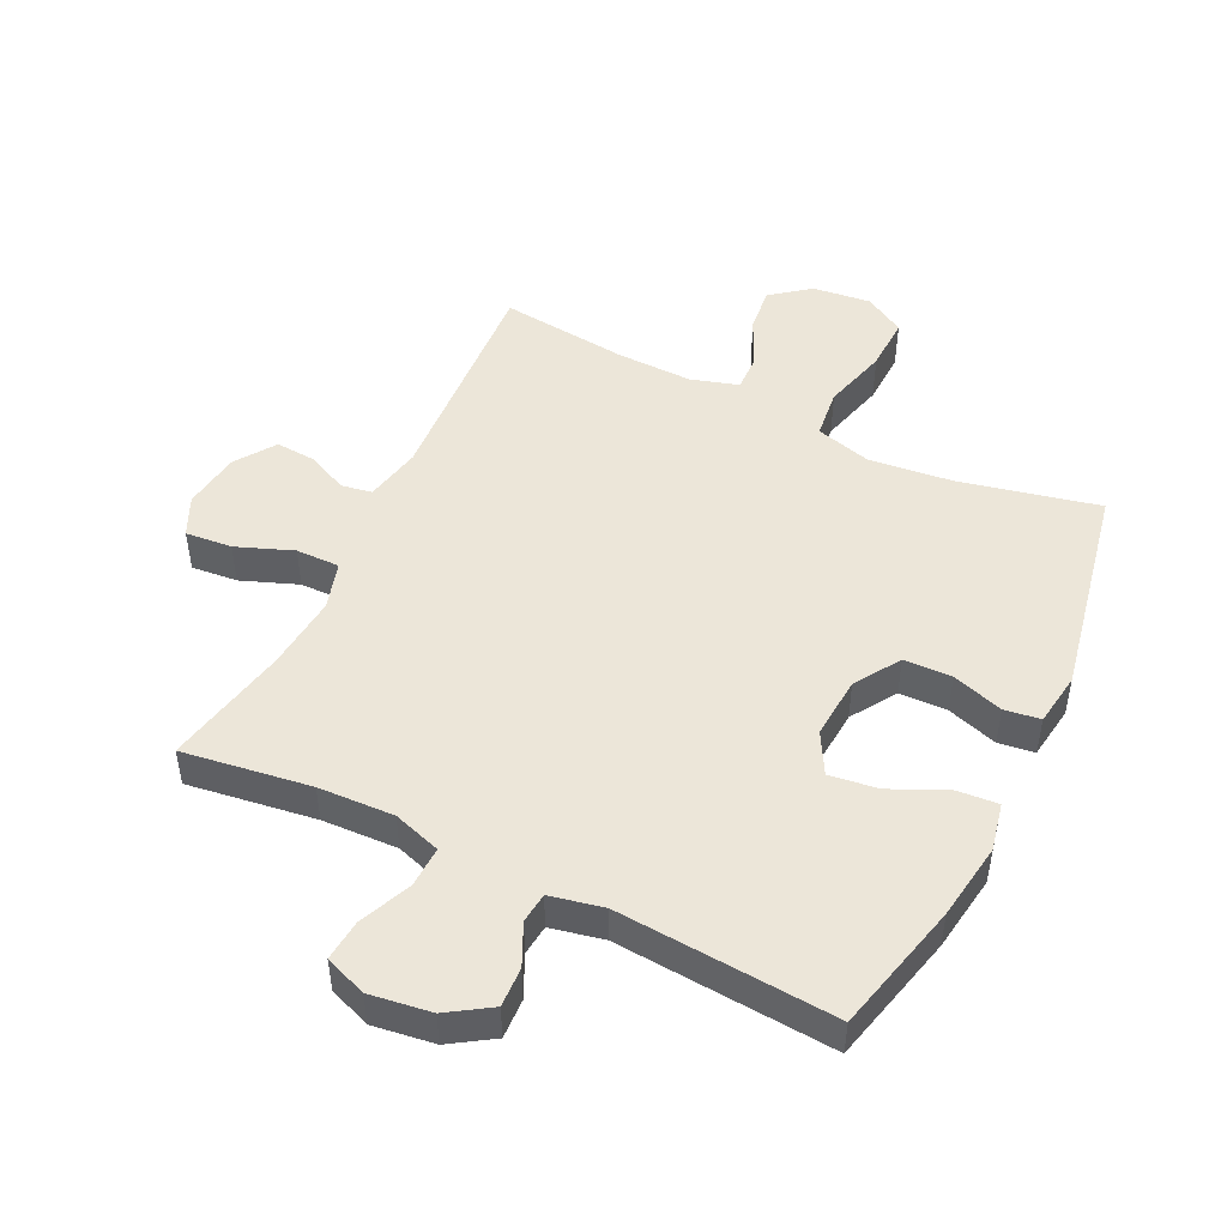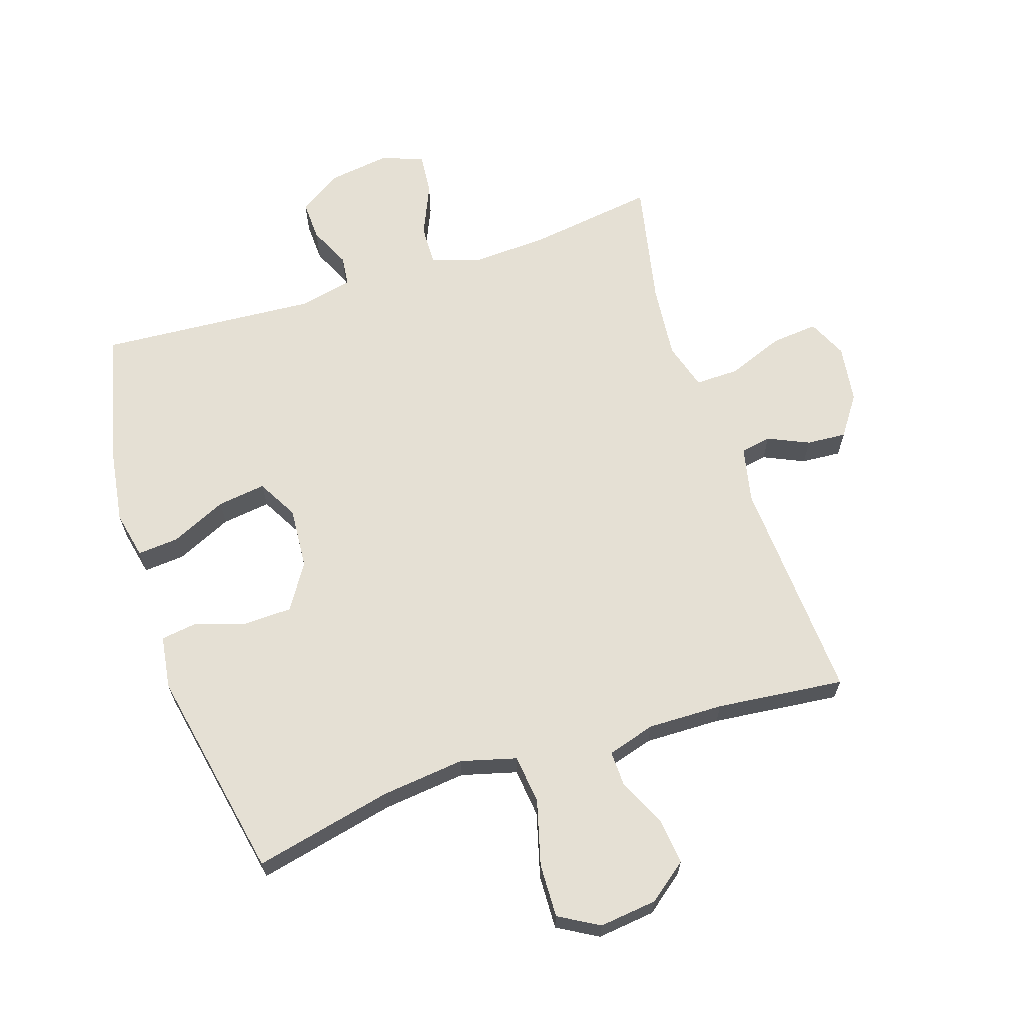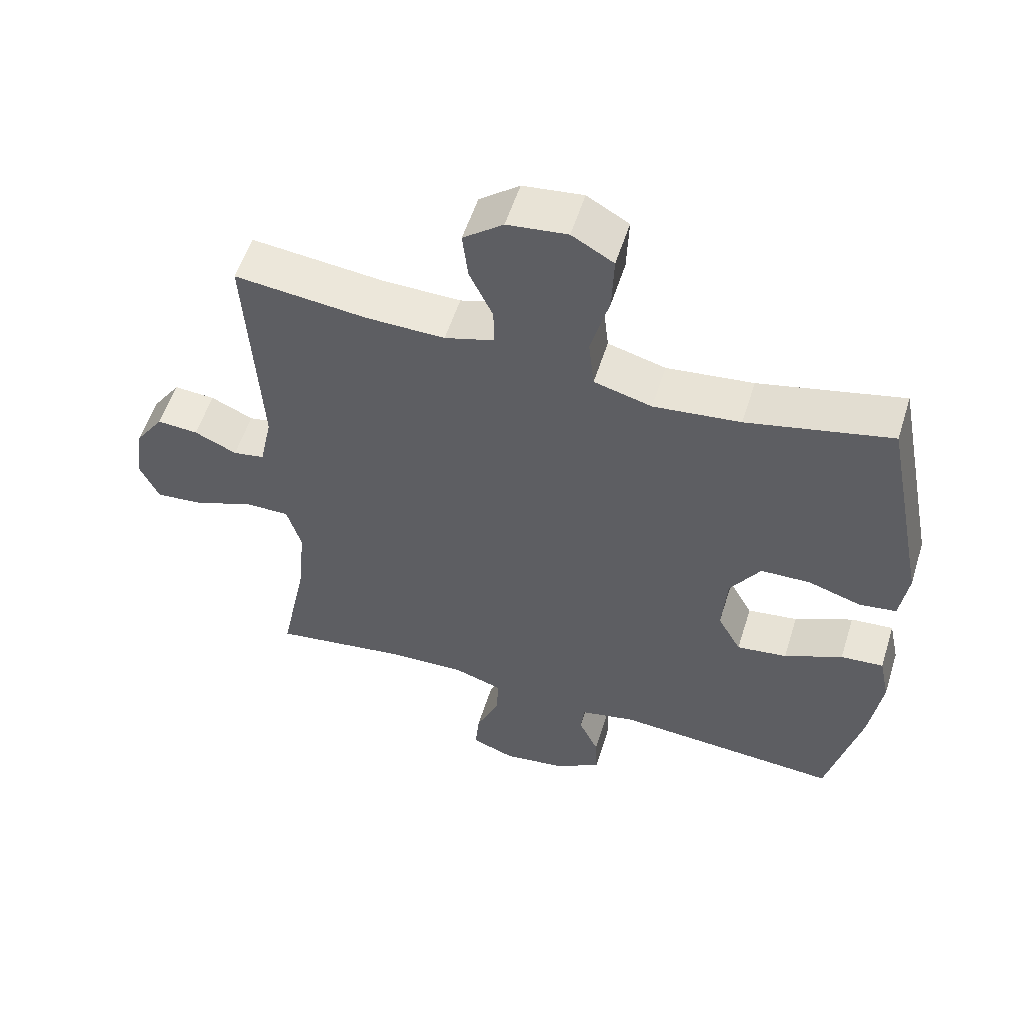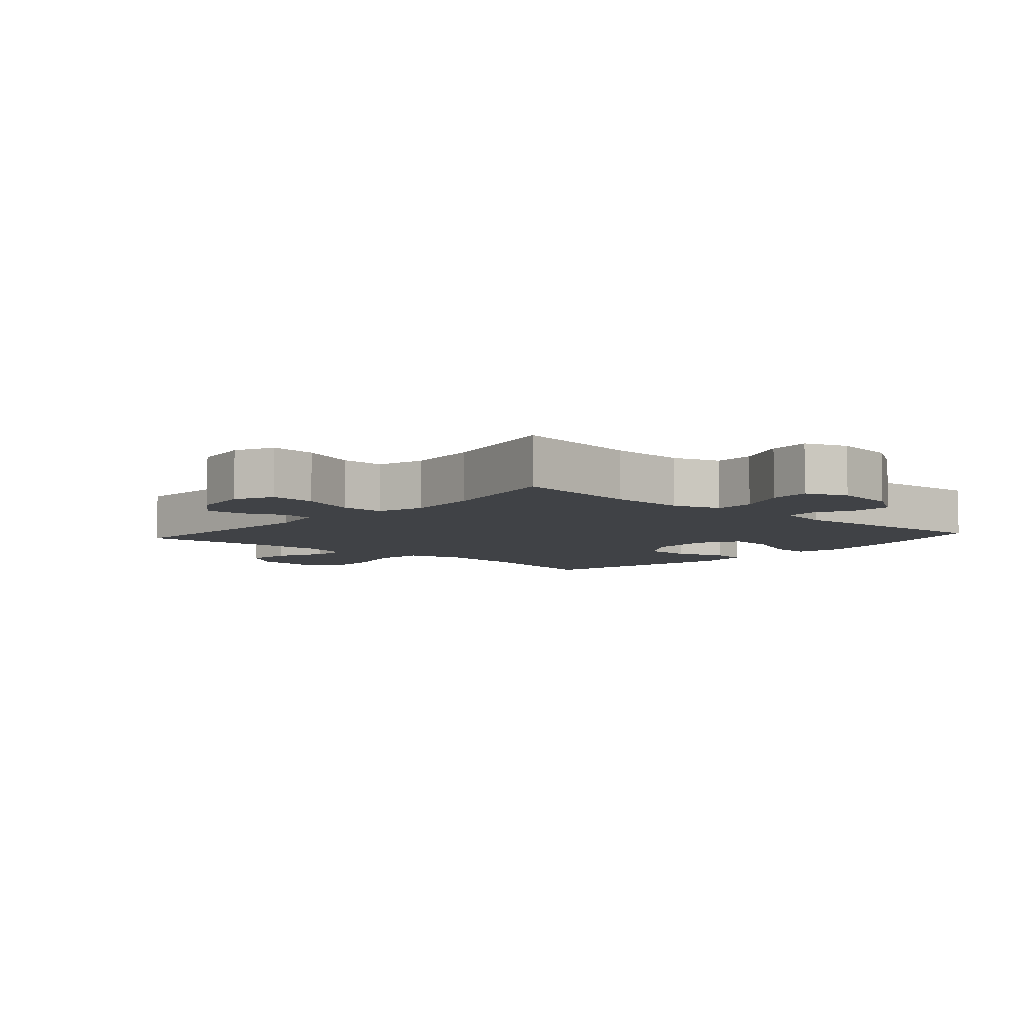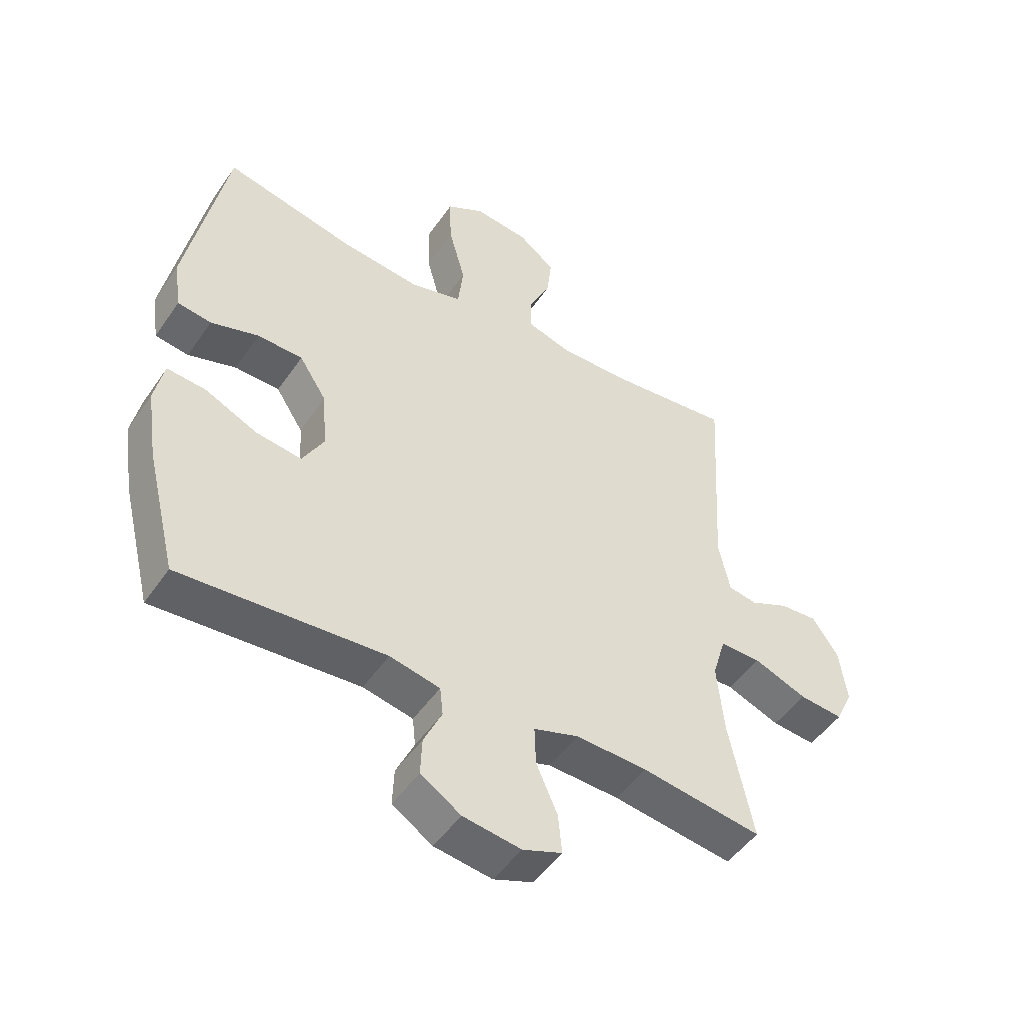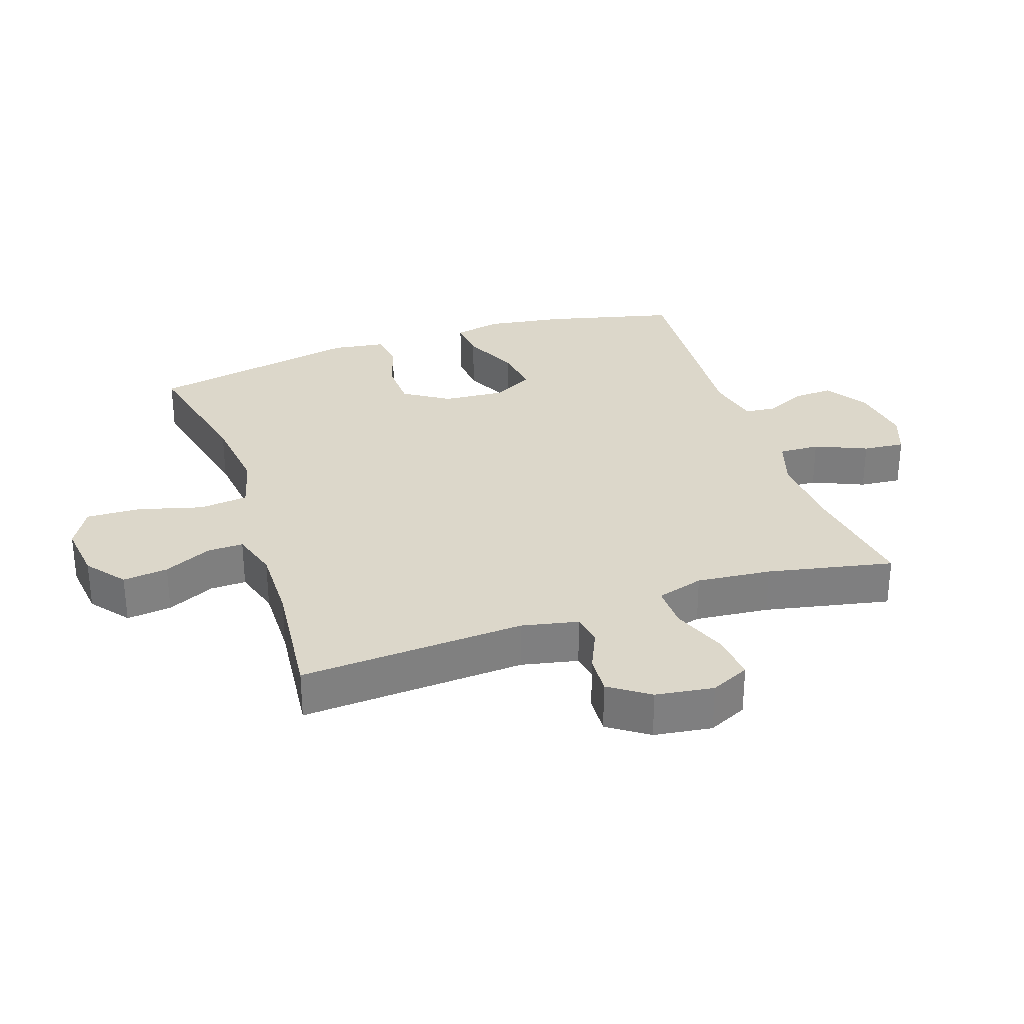
<metadata>
{"format":"obj","ext":"obj","renderer":"f3d","projection":"perspective","resolution":1024,"background":"white","views":[{"elev":48.9,"azim":-154.1,"up":"+Y"},{"elev":65.5,"azim":-18.1,"up":"+Y"},{"elev":55.2,"azim":-162.6,"up":"+Z"},{"elev":-6.4,"azim":138.5,"up":"+Y"},{"elev":-48.9,"azim":-33.0,"up":"+Z"},{"elev":30.6,"azim":71.2,"up":"+Y"}]}
</metadata>
<code>
o path3736
v 0.4414 0.0375 -0.2994
v 0.4298 0.0375 -0.1798
v 0.4524 0.0375 -0.104
v 0.5225 0.0375 -0.1051
v 0.6133 0.0375 -0.1401
v 0.6878 0.0375 -0.1471
v 0.7171 0.0375 -0.08425
v 0.7041 0.0375 0.008976
v 0.6596 0.0375 0.07291
v 0.5958 0.0375 0.06844
v 0.53 0.0375 0.03867
v 0.4809 0.0375 0.0473
v 0.4617 0.0375 0.138
v 0.483 0.0375 0.5007
v 0.2776 0.0375 0.4787
v 0.1558 0.0375 0.4764
v 0.07886 0.0375 0.4994
v 0.08033 0.0375 0.5575
v 0.1167 0.0375 0.6344
v 0.1251 0.0375 0.7074
v 0.06302 0.0375 0.7556
v -0.0302 0.0375 0.7665
v -0.09491 0.0375 0.7295
v -0.09183 0.0375 0.6426
v -0.06335 0.0375 0.5387
v -0.07229 0.0375 0.4597
v -0.1617 0.0375 0.4355
v -0.2959 0.0375 0.4505
v -0.5187 0.0375 0.5007
v -0.5862 0.0375 0.1586
v -0.5737 0.0375 0.07318
v -0.516 0.0375 0.06496
v -0.4339 0.0375 0.09088
v -0.3568 0.0375 0.08863
v -0.3101 0.0375 0.0167
v -0.3026 0.0375 -0.08316
v -0.3389 0.0375 -0.1484
v -0.4168 0.0375 -0.1378
v -0.5069 0.0375 -0.09658
v -0.5731 0.0375 -0.09105
v -0.5893 0.0375 -0.1675
v -0.5707 0.0375 -0.2912
v -0.5187 0.0375 -0.5012
v -0.1689 0.0375 -0.4765
v -0.08315 0.0375 -0.4948
v -0.0779 0.0375 -0.5436
v -0.1088 0.0375 -0.6094
v -0.1114 0.0375 -0.6732
v -0.04266 0.0375 -0.7176
v 0.05634 0.0375 -0.7317
v 0.1233 0.0375 -0.7064
v 0.117 0.0375 -0.6395
v 0.0807 0.0375 -0.5567
v 0.07855 0.0375 -0.491
v 0.1553 0.0375 -0.4662
v 0.2772 0.0375 -0.4715
v 0.483 0.0375 -0.5012
v 0.4414 -0.0375 -0.2994
v 0.4298 -0.0375 -0.1798
v 0.4524 -0.0375 -0.104
v 0.5225 -0.0375 -0.1051
v 0.6133 -0.0375 -0.1401
v 0.6878 -0.0375 -0.1471
v 0.7171 -0.0375 -0.08425
v 0.7041 -0.0375 0.008976
v 0.6596 -0.0375 0.07291
v 0.5958 -0.0375 0.06844
v 0.53 -0.0375 0.03867
v 0.4809 -0.0375 0.0473
v 0.4617 -0.0375 0.138
v 0.483 -0.0375 0.5007
v 0.2776 -0.0375 0.4787
v 0.1558 -0.0375 0.4764
v 0.07886 -0.0375 0.4994
v 0.08033 -0.0375 0.5575
v 0.1167 -0.0375 0.6344
v 0.1251 -0.0375 0.7074
v 0.06302 -0.0375 0.7556
v -0.0302 -0.0375 0.7665
v -0.09491 -0.0375 0.7295
v -0.09183 -0.0375 0.6426
v -0.06335 -0.0375 0.5387
v -0.07229 -0.0375 0.4597
v -0.1617 -0.0375 0.4355
v -0.2959 -0.0375 0.4505
v -0.5187 -0.0375 0.5007
v -0.5862 -0.0375 0.1586
v -0.5737 -0.0375 0.07318
v -0.516 -0.0375 0.06496
v -0.4339 -0.0375 0.09088
v -0.3568 -0.0375 0.08863
v -0.3101 -0.0375 0.0167
v -0.3026 -0.0375 -0.08316
v -0.3389 -0.0375 -0.1484
v -0.4168 -0.0375 -0.1378
v -0.5069 -0.0375 -0.09658
v -0.5731 -0.0375 -0.09105
v -0.5893 -0.0375 -0.1675
v -0.5707 -0.0375 -0.2912
v -0.5187 -0.0375 -0.5012
v -0.1689 -0.0375 -0.4765
v -0.08315 -0.0375 -0.4948
v -0.0779 -0.0375 -0.5436
v -0.1088 -0.0375 -0.6094
v -0.1114 -0.0375 -0.6732
v -0.04266 -0.0375 -0.7176
v 0.05634 -0.0375 -0.7317
v 0.1233 -0.0375 -0.7064
v 0.117 -0.0375 -0.6395
v 0.0807 -0.0375 -0.5567
v 0.07855 -0.0375 -0.491
v 0.1553 -0.0375 -0.4662
v 0.2772 -0.0375 -0.4715
v 0.483 -0.0375 -0.5012
v 0.6878 0.0375 -0.1471
v 0.6878 0.0375 -0.1471
v 0.7171 0.0375 -0.08425
v 0.7041 0.0375 0.008976
v 0.6596 0.0375 0.07291
v 0.6133 0.0375 -0.1401
v 0.5958 0.0375 0.06844
v 0.5225 0.0375 -0.1051
v 0.53 0.0375 0.03867
v 0.4809 0.0375 0.0473
v 0.4809 0.0375 0.0473
v 0.4524 0.0375 -0.104
v 0.4524 0.0375 -0.104
v 0.4617 0.0375 0.138
v 0.483 0.0375 0.5007
v 0.483 0.0375 0.5007
v 0.483 0.0375 -0.5012
v 0.483 0.0375 -0.5012
v 0.4414 0.0375 -0.2994
v 0.4298 0.0375 -0.1798
v 0.2776 0.0375 0.4787
v 0.2772 0.0375 -0.4715
v 0.1558 0.0375 0.4764
v 0.1553 0.0375 -0.4662
v 0.07886 0.0375 0.4994
v 0.07886 0.0375 0.4994
v 0.07855 0.0375 -0.491
v 0.07855 0.0375 -0.491
v 0.1167 0.0375 0.6344
v 0.1251 0.0375 0.7074
v 0.06302 0.0375 0.7556
v 0.05634 0.0375 -0.7317
v 0.1233 0.0375 -0.7064
v 0.1233 0.0375 -0.7064
v 0.117 0.0375 -0.6395
v 0.0807 0.0375 -0.5567
v 0.08033 0.0375 0.5575
v -0.0302 0.0375 0.7665
v -0.04266 0.0375 -0.7176
v -0.09491 0.0375 0.7295
v -0.09491 0.0375 0.7295
v -0.1114 0.0375 -0.6732
v -0.06335 0.0375 0.5387
v -0.07229 0.0375 0.4597
v -0.07229 0.0375 0.4597
v -0.09183 0.0375 0.6426
v -0.1617 0.0375 0.4355
v -0.1088 0.0375 -0.6094
v -0.0779 0.0375 -0.5436
v -0.08315 0.0375 -0.4948
v -0.08315 0.0375 -0.4948
v -0.1689 0.0375 -0.4765
v -0.2959 0.0375 0.4505
v -0.3101 0.0375 0.0167
v -0.3026 0.0375 -0.08316
v -0.3389 0.0375 -0.1484
v -0.3389 0.0375 -0.1484
v -0.3568 0.0375 0.08863
v -0.4168 0.0375 -0.1378
v -0.4339 0.0375 0.09088
v -0.5069 0.0375 -0.09658
v -0.5187 0.0375 -0.5012
v -0.5187 0.0375 -0.5012
v -0.516 0.0375 0.06496
v -0.5187 0.0375 0.5007
v -0.5187 0.0375 0.5007
v -0.5731 0.0375 -0.09105
v -0.5731 0.0375 -0.09105
v -0.5737 0.0375 0.07318
v -0.5737 0.0375 0.07318
v -0.5707 0.0375 -0.2912
v -0.5862 0.0375 0.1586
v -0.5893 0.0375 -0.1675
v 0.6878 -0.0375 -0.1471
v 0.6878 -0.0375 -0.1471
v 0.7171 -0.0375 -0.08425
v 0.7041 -0.0375 0.008976
v 0.6596 -0.0375 0.07291
v 0.6133 -0.0375 -0.1401
v 0.5958 -0.0375 0.06844
v 0.5225 -0.0375 -0.1051
v 0.53 -0.0375 0.03867
v 0.4809 -0.0375 0.0473
v 0.4809 -0.0375 0.0473
v 0.4524 -0.0375 -0.104
v 0.4524 -0.0375 -0.104
v 0.4617 -0.0375 0.138
v 0.483 -0.0375 0.5007
v 0.483 -0.0375 0.5007
v 0.483 -0.0375 -0.5012
v 0.483 -0.0375 -0.5012
v 0.4414 -0.0375 -0.2994
v 0.4298 -0.0375 -0.1798
v 0.2776 -0.0375 0.4787
v 0.2772 -0.0375 -0.4715
v 0.1558 -0.0375 0.4764
v 0.1553 -0.0375 -0.4662
v 0.07886 -0.0375 0.4994
v 0.07886 -0.0375 0.4994
v 0.07855 -0.0375 -0.491
v 0.07855 -0.0375 -0.491
v 0.1167 -0.0375 0.6344
v 0.1251 -0.0375 0.7074
v 0.06302 -0.0375 0.7556
v 0.05634 -0.0375 -0.7317
v 0.1233 -0.0375 -0.7064
v 0.1233 -0.0375 -0.7064
v 0.117 -0.0375 -0.6395
v 0.0807 -0.0375 -0.5567
v 0.08033 -0.0375 0.5575
v -0.0302 -0.0375 0.7665
v -0.04266 -0.0375 -0.7176
v -0.09491 -0.0375 0.7295
v -0.09491 -0.0375 0.7295
v -0.1114 -0.0375 -0.6732
v -0.06335 -0.0375 0.5387
v -0.07229 -0.0375 0.4597
v -0.07229 -0.0375 0.4597
v -0.09183 -0.0375 0.6426
v -0.1617 -0.0375 0.4355
v -0.1088 -0.0375 -0.6094
v -0.0779 -0.0375 -0.5436
v -0.08315 -0.0375 -0.4948
v -0.08315 -0.0375 -0.4948
v -0.1689 -0.0375 -0.4765
v -0.2959 -0.0375 0.4505
v -0.3101 -0.0375 0.0167
v -0.3026 -0.0375 -0.08316
v -0.3389 -0.0375 -0.1484
v -0.3389 -0.0375 -0.1484
v -0.3568 -0.0375 0.08863
v -0.4168 -0.0375 -0.1378
v -0.4339 -0.0375 0.09088
v -0.5069 -0.0375 -0.09658
v -0.5187 -0.0375 -0.5012
v -0.5187 -0.0375 -0.5012
v -0.516 -0.0375 0.06496
v -0.5187 -0.0375 0.5007
v -0.5187 -0.0375 0.5007
v -0.5731 -0.0375 -0.09105
v -0.5731 -0.0375 -0.09105
v -0.5737 -0.0375 0.07318
v -0.5737 -0.0375 0.07318
v -0.5707 -0.0375 -0.2912
v -0.5862 -0.0375 0.1586
v -0.5893 -0.0375 -0.1675
f 194 193 191
f 241 199 201
f 242 207 199
f 234 241 231
f 214 236 223
f 251 259 256
f 226 223 235
f 242 237 214
f 208 201 202
f 222 226 219
f 229 226 235
f 210 241 201
f 212 224 230
f 240 245 234
f 210 201 208
f 231 241 210
f 218 233 216
f 207 209 206
f 247 259 251
f 218 225 233
f 201 199 197
f 193 196 195
f 239 237 242
f 243 239 242
f 230 224 233
f 233 225 227
f 235 223 236
f 259 247 240
f 223 226 222
f 237 236 214
f 260 258 246
f 259 240 252
f 248 260 246
f 231 212 230
f 209 207 211
f 234 245 241
f 196 193 194
f 191 193 190
f 242 211 207
f 216 233 224
f 247 245 240
f 249 243 258
f 199 195 197
f 254 260 248
f 231 210 212
f 190 193 188
f 242 199 241
f 194 191 192
f 197 195 196
f 242 214 211
f 246 258 243
f 206 209 204
f 222 219 220
f 239 243 249
f 218 216 217
f 116 7 64 189
f 7 8 65 64
f 8 9 66 65
f 5 6 63 62
f 9 10 67 66
f 4 5 62 61
f 10 11 68 67
f 11 125 198 68
f 127 4 61 200
f 12 13 70 69
f 13 130 203 70
f 132 1 58 205
f 2 3 60 59
f 1 2 59 58
f 14 15 72 71
f 56 57 114 113
f 15 16 73 72
f 55 56 113 112
f 16 140 213 73
f 142 55 112 215
f 19 20 77 76
f 20 21 78 77
f 50 148 221 107
f 51 52 109 108
f 52 53 110 109
f 18 19 76 75
f 53 54 111 110
f 17 18 75 74
f 21 22 79 78
f 49 50 107 106
f 22 155 228 79
f 48 49 106 105
f 25 159 232 82
f 24 25 82 81
f 23 24 81 80
f 26 27 84 83
f 47 48 105 104
f 46 47 104 103
f 165 46 103 238
f 44 45 102 101
f 27 28 85 84
f 35 36 93 92
f 36 171 244 93
f 34 35 92 91
f 37 38 95 94
f 33 34 91 90
f 38 39 96 95
f 177 44 101 250
f 32 33 90 89
f 28 180 253 85
f 39 182 255 96
f 184 32 89 257
f 42 43 100 99
f 30 31 88 87
f 29 30 87 86
f 41 42 99 98
f 40 41 98 97
f 121 118 120
f 168 128 126
f 169 126 134
f 161 158 168
f 141 150 163
f 178 183 186
f 153 162 150
f 169 141 164
f 135 129 128
f 149 146 153
f 156 162 153
f 137 128 168
f 139 157 151
f 167 161 172
f 137 135 128
f 158 137 168
f 145 143 160
f 134 133 136
f 174 178 186
f 145 160 152
f 128 124 126
f 120 122 123
f 166 169 164
f 170 169 166
f 157 160 151
f 160 154 152
f 162 163 150
f 186 167 174
f 150 149 153
f 164 141 163
f 187 173 185
f 186 179 167
f 175 173 187
f 158 157 139
f 136 138 134
f 161 168 172
f 123 121 120
f 118 117 120
f 169 134 138
f 143 151 160
f 174 167 172
f 176 185 170
f 126 124 122
f 181 175 187
f 158 139 137
f 117 115 120
f 169 168 126
f 121 119 118
f 124 123 122
f 169 138 141
f 173 170 185
f 133 131 136
f 149 147 146
f 166 176 170
f 145 144 143

</code>
